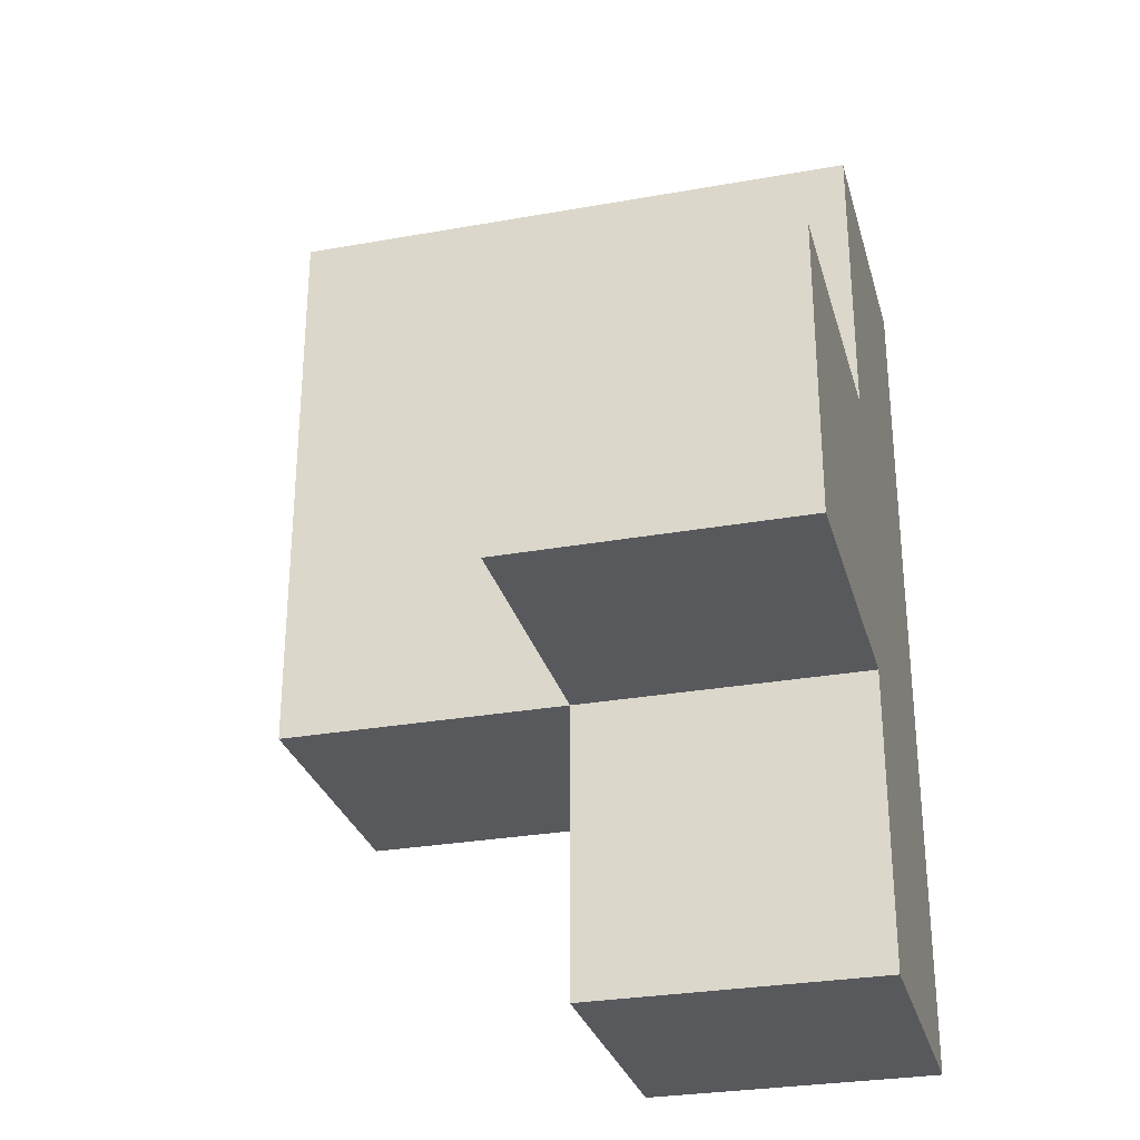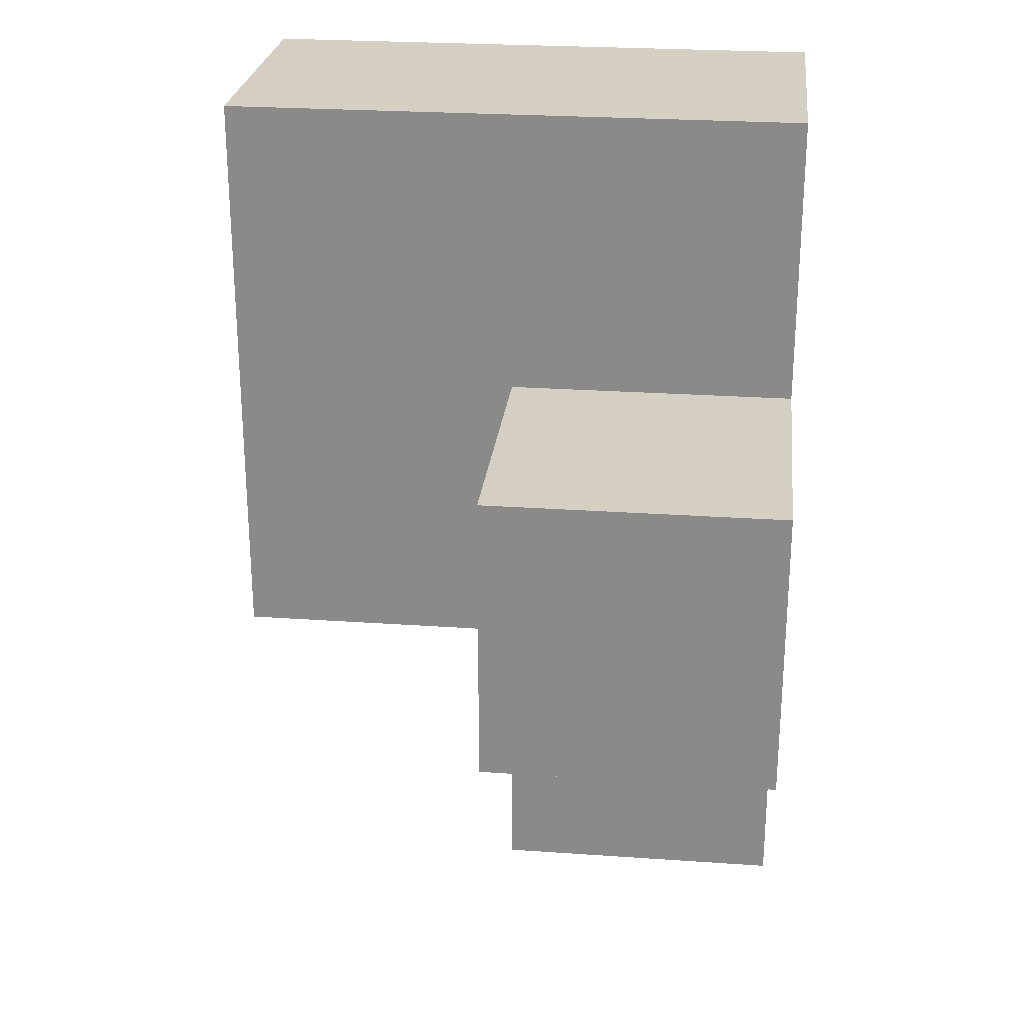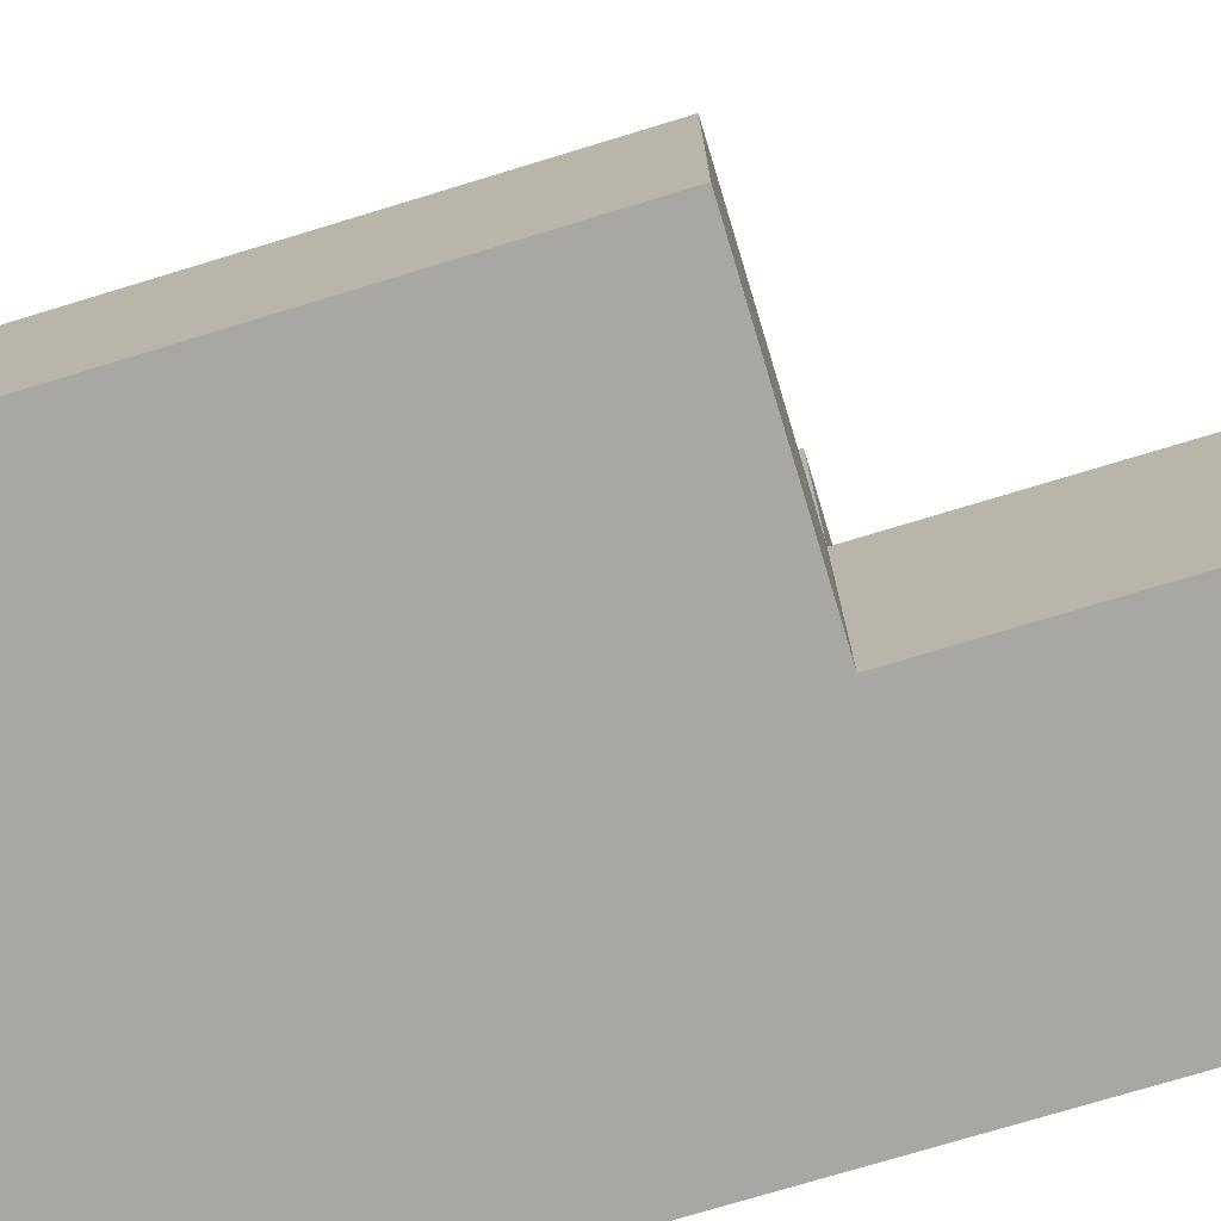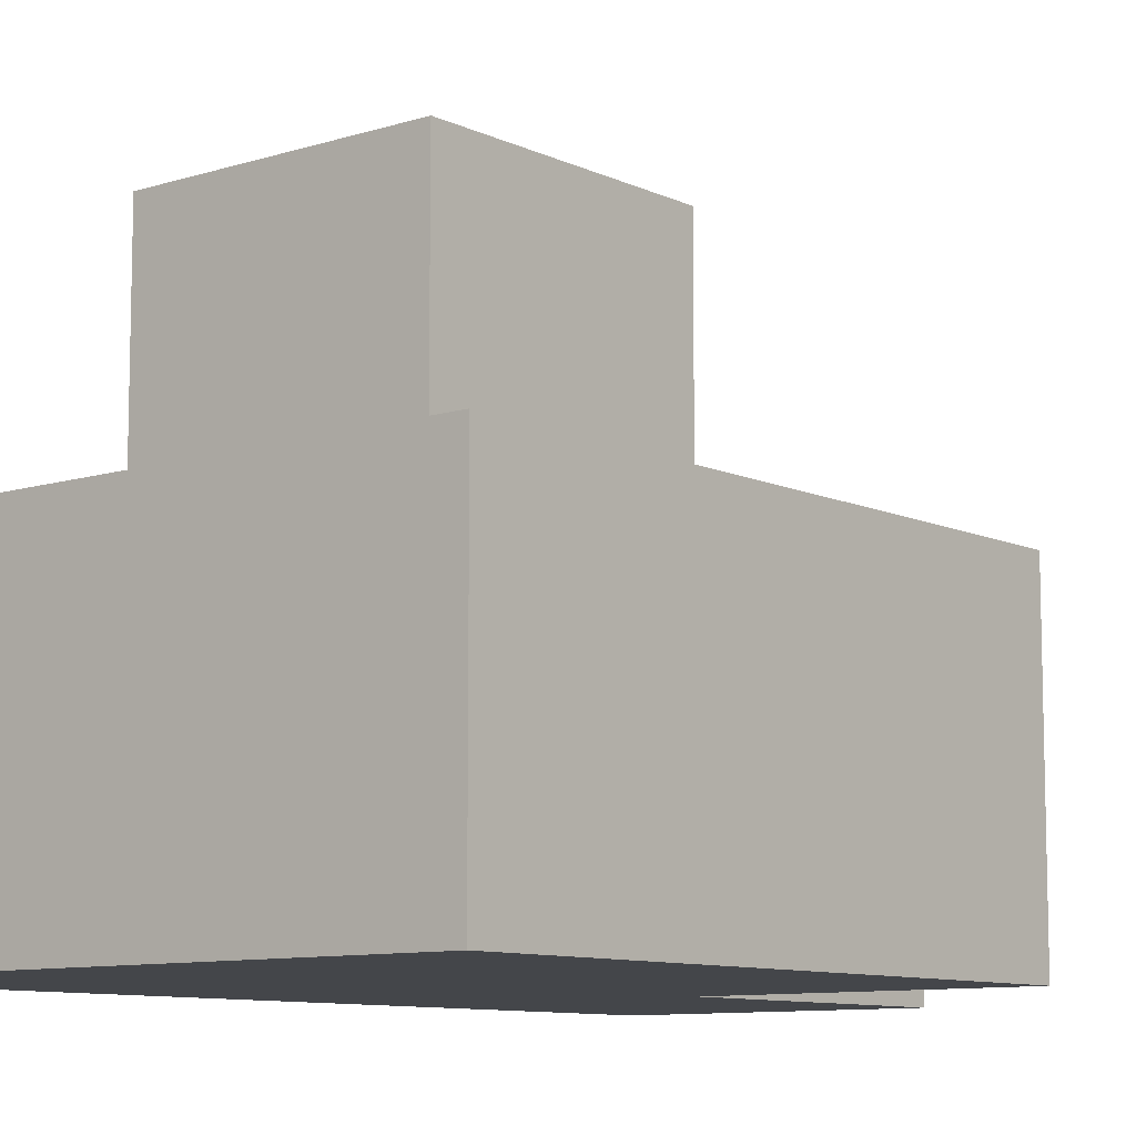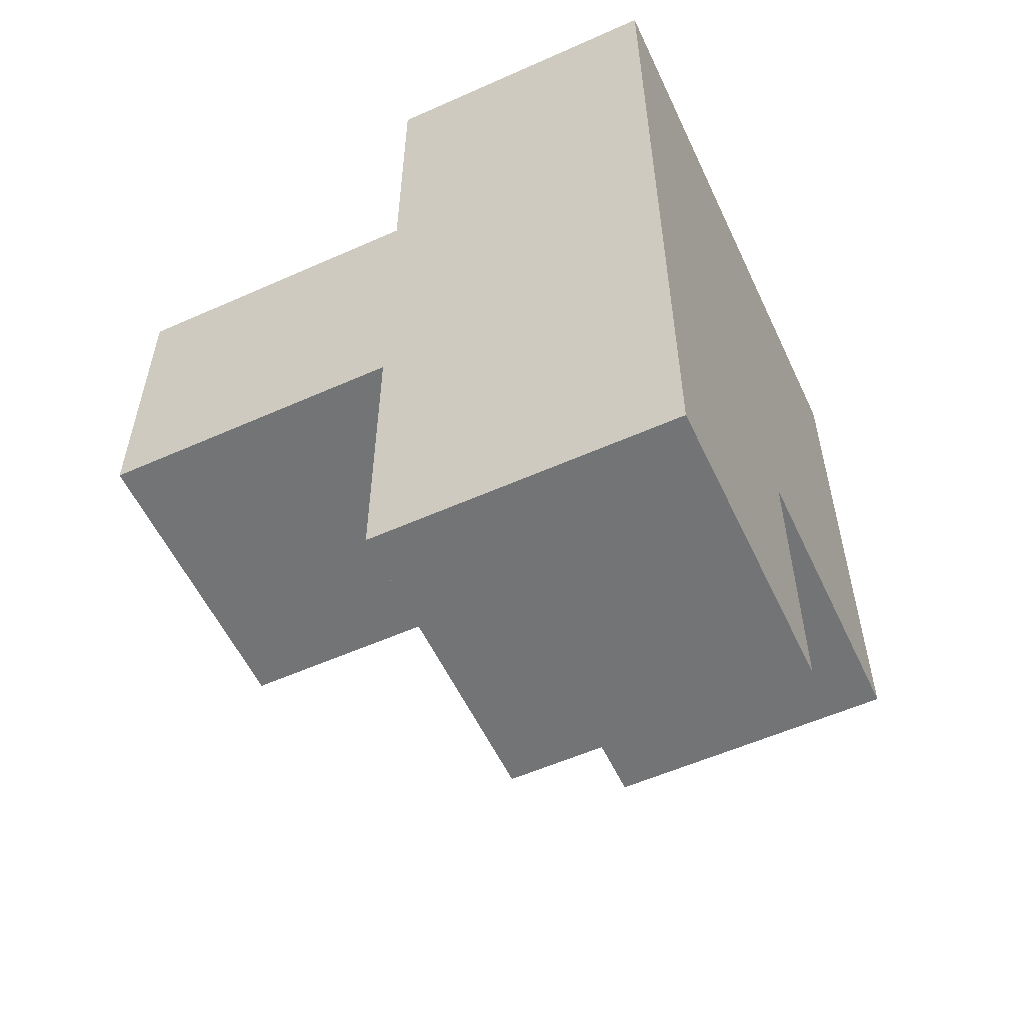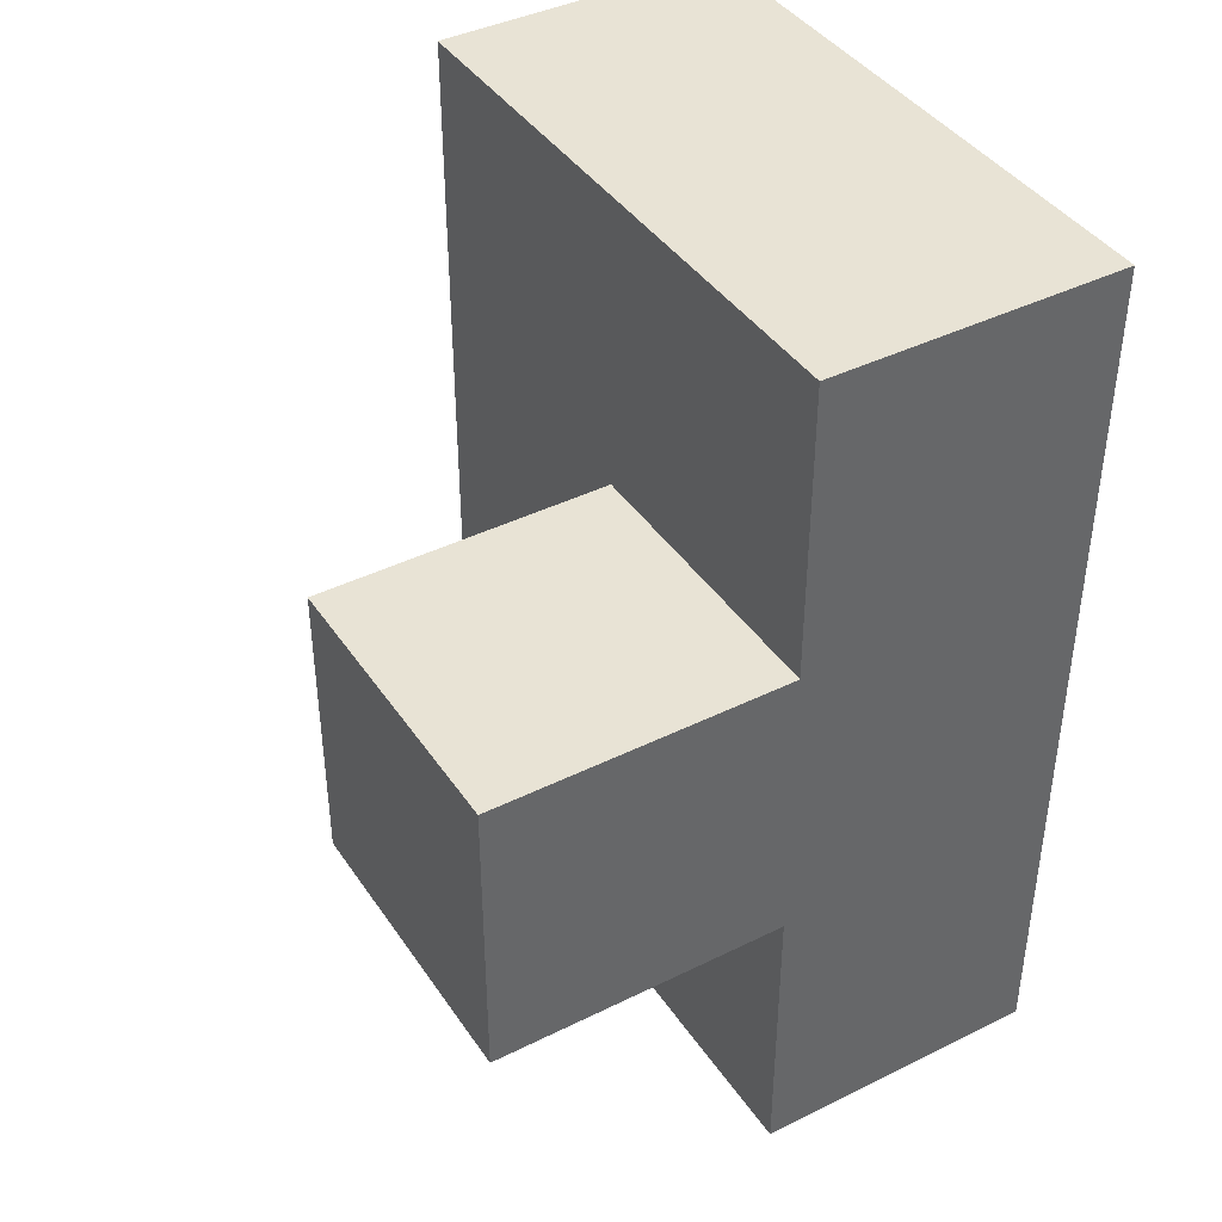
<metadata>
{"format":"obj","ext":"obj","renderer":"f3d","projection":"perspective","resolution":1024,"background":"white","views":[{"elev":-29.2,"azim":14.8,"up":"+Y"},{"elev":25.6,"azim":6.4,"up":"+Y"},{"elev":-74.8,"azim":-73.1,"up":"+Z"},{"elev":-9.5,"azim":-140.5,"up":"+Z"},{"elev":-56.2,"azim":115.0,"up":"+Y"},{"elev":41.1,"azim":59.0,"up":"+Y"}]}
</metadata>
<code>
v 2.002 0.01615 1.997
v 2.002 1.996 1.997
v 2.002 1.006 2.987
v 2.992 1.996 1.007
v 1.012 1.996 1.997
v 2.992 1.006 1.997
v 2.992 2.986 1.997
v 2.002 0.01615 1.007
v 2.002 1.006 1.997
v 2.002 1.996 1.007
v 2.992 1.006 1.007
v 1.012 1.996 1.007
v 2.992 2.986 1.007
v 2.992 1.996 2.987
v 1.012 2.986 1.997
v 2.002 2.986 1.997
v 1.012 1.006 1.997
v 2.992 0.01615 1.997
v 2.002 1.996 2.987
v 2.002 1.006 1.007
v 2.992 1.006 2.987
v 2.992 1.996 1.997
v 1.012 2.986 1.007
v 2.002 2.986 1.007
v 2.992 0.01615 1.007
v 1.012 1.006 1.007
f 11 20 4
f 10 4 20
f 11 4 6
f 22 6 4
f 25 8 11
f 20 11 8
f 1 18 9
f 6 9 18
f 8 25 1
f 18 1 25
f 20 8 9
f 1 9 8
f 25 11 18
f 6 18 11
f 20 26 10
f 12 10 26
f 17 9 5
f 2 5 9
f 26 20 17
f 9 17 20
f 12 26 5
f 17 5 26
f 3 21 19
f 14 19 21
f 9 6 3
f 21 3 6
f 22 2 14
f 19 14 2
f 2 9 19
f 3 19 9
f 6 22 21
f 14 21 22
f 10 12 24
f 23 24 12
f 5 2 15
f 16 15 2
f 24 23 16
f 15 16 23
f 23 12 15
f 5 15 12
f 4 10 13
f 24 13 10
f 2 22 16
f 7 16 22
f 13 24 7
f 16 7 24
f 4 13 22
f 7 22 13

</code>
